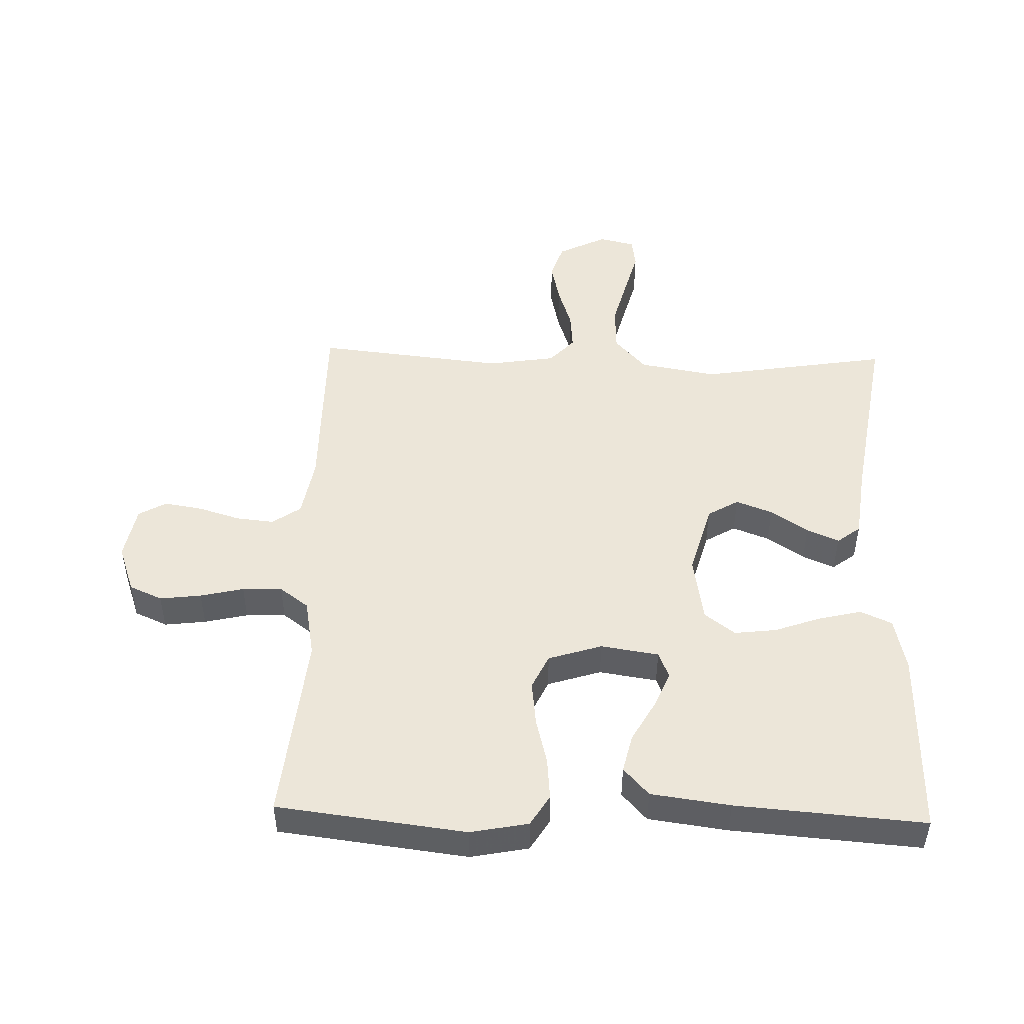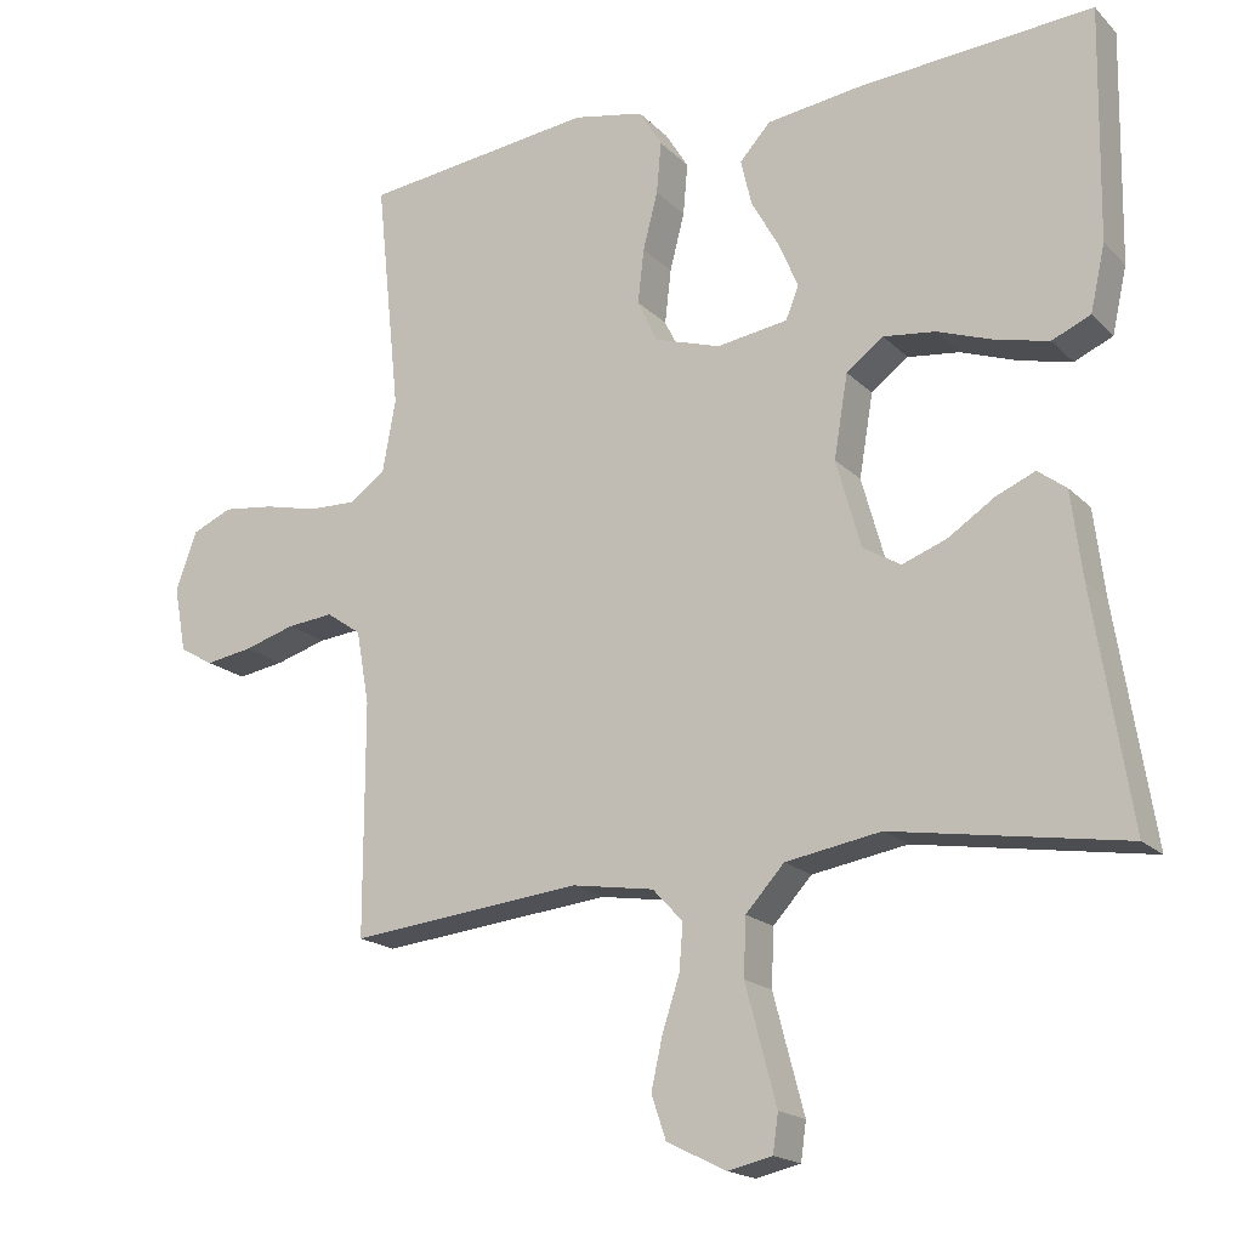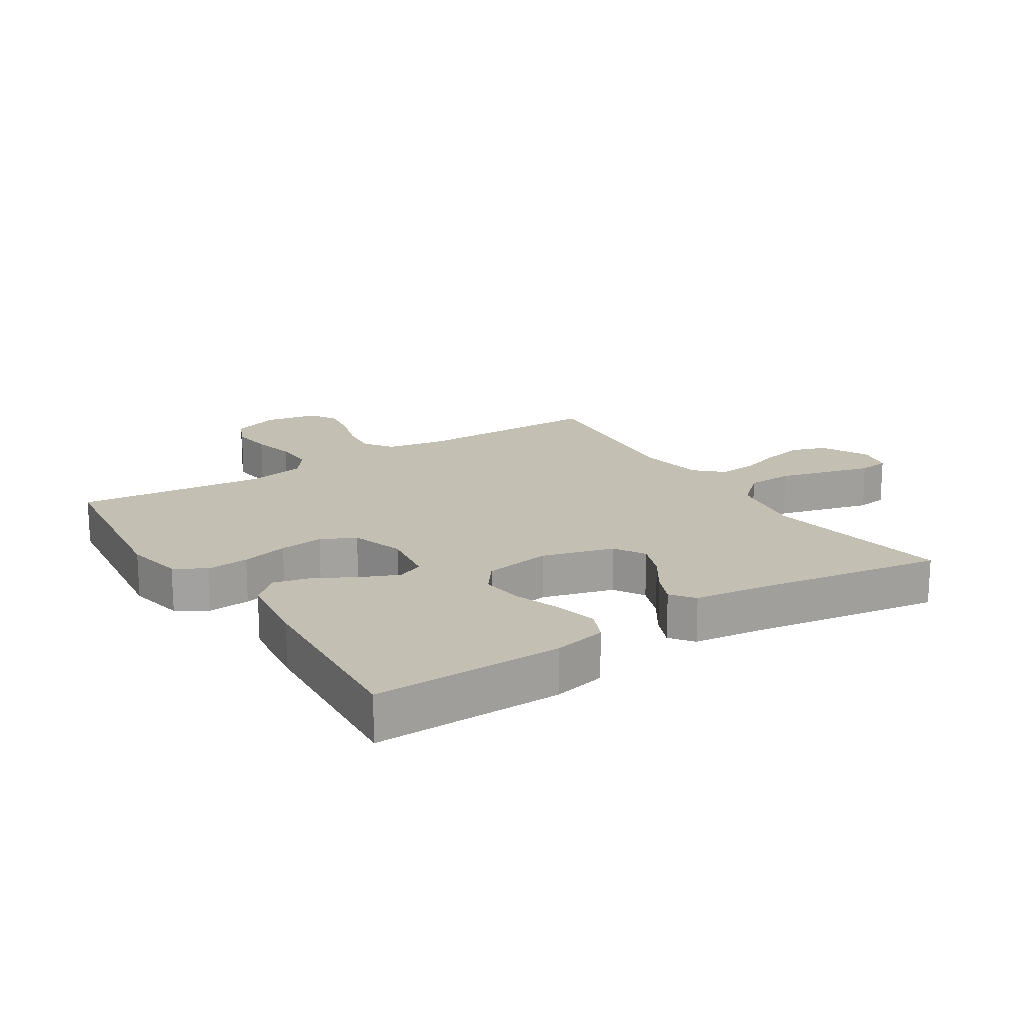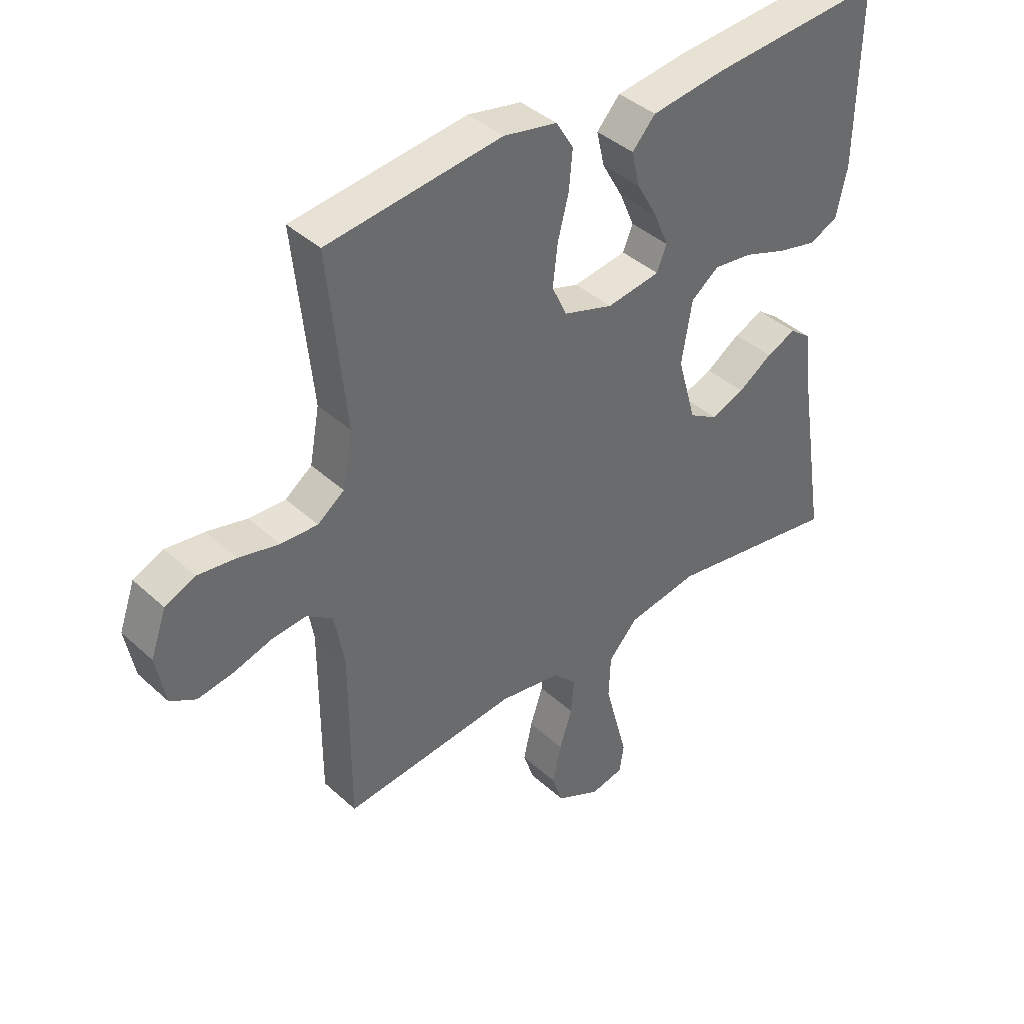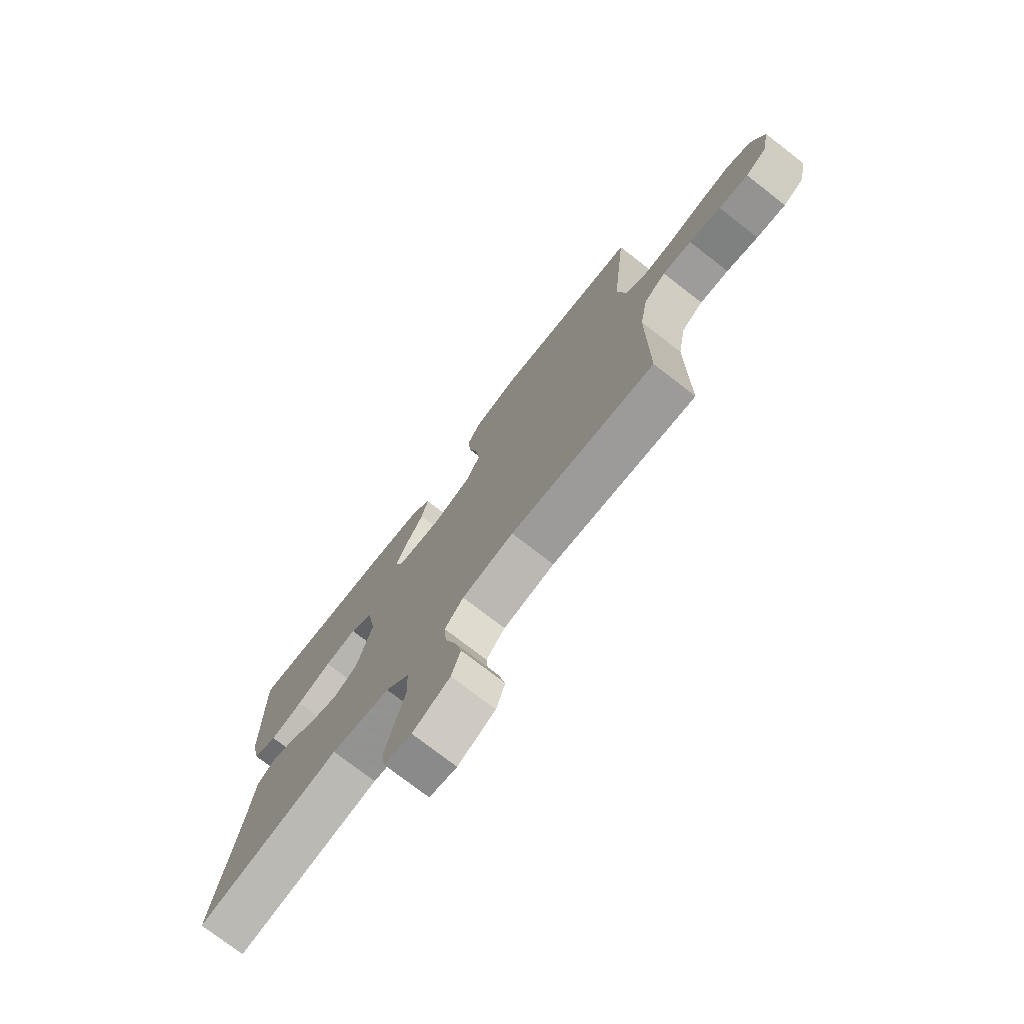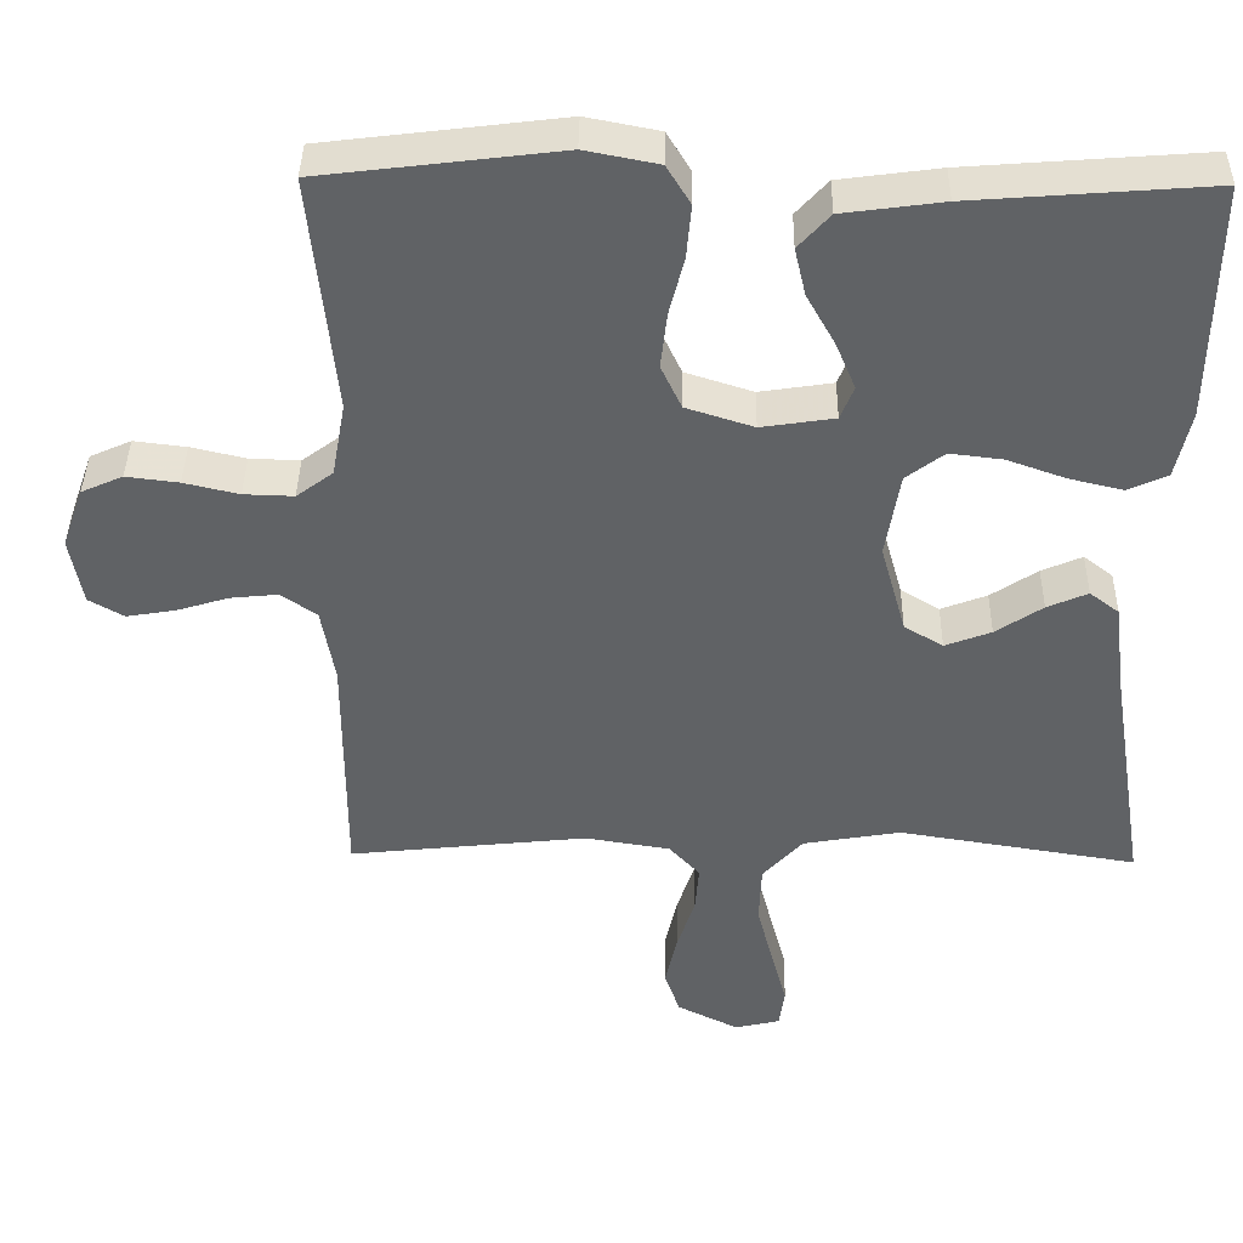
<metadata>
{"format":"obj","ext":"obj","renderer":"f3d","projection":"perspective","resolution":1024,"background":"white","views":[{"elev":48.8,"azim":1.7,"up":"+Y"},{"elev":-18.1,"azim":29.5,"up":"+Z"},{"elev":17.9,"azim":57.3,"up":"+Y"},{"elev":40.1,"azim":-41.8,"up":"+Z"},{"elev":-75.2,"azim":-127.8,"up":"+Z"},{"elev":39.4,"azim":0.9,"up":"+Z"}]}
</metadata>
<code>
v -0.5 0.07 0.5
v -0.2 0.07 0.537
v -0.108 0.07 0.519
v -0.078 0.07 0.47
v -0.084 0.07 0.403
v -0.103 0.07 0.329
v -0.111 0.07 0.259
v -0.085 0.07 0.204
v 0 0.07 0.177
v 0.092 0.07 0.191
v 0.109 0.07 0.233
v 0.084 0.07 0.292
v 0.048 0.07 0.356
v 0.034 0.07 0.416
v 0.074 0.07 0.46
v 0.2 0.07 0.477
v 0.5 0.07 0.5
v 0.495 0.07 0.2
v 0.476 0.07 0.115
v 0.426 0.07 0.093
v 0.358 0.07 0.109
v 0.285 0.07 0.135
v 0.218 0.07 0.143
v 0.17 0.07 0.107
v 0.152 0.07 0
v 0.184 0.07 -0.114
v 0.233 0.07 -0.143
v 0.291 0.07 -0.121
v 0.35 0.07 -0.082
v 0.401 0.07 -0.06
v 0.438 0.07 -0.088
v 0.452 0.07 -0.2
v 0.5 0.07 -0.5
v 0.2 0.07 -0.452
v 0.077 0.07 -0.473
v 0.027 0.07 -0.528
v 0.024 0.07 -0.602
v 0.045 0.07 -0.682
v 0.064 0.07 -0.753
v 0.057 0.07 -0.802
v 0 0.07 -0.815
v -0.077 0.07 -0.777
v -0.096 0.07 -0.721
v -0.081 0.07 -0.654
v -0.059 0.07 -0.587
v -0.054 0.07 -0.527
v -0.093 0.07 -0.485
v -0.2 0.07 -0.468
v -0.5 0.07 -0.5
v -0.5 0.07 -0.2
v -0.517 0.07 -0.105
v -0.562 0.07 -0.074
v -0.622 0.07 -0.08
v -0.688 0.07 -0.1
v -0.749 0.07 -0.11
v -0.793 0.07 -0.085
v -0.809 0.07 0
v -0.782 0.07 0.076
v -0.73 0.07 0.099
v -0.664 0.07 0.091
v -0.595 0.07 0.075
v -0.532 0.07 0.073
v -0.486 0.07 0.107
v -0.469 0.07 0.2
v -0.5 0 0.5
v -0.2 0 0.537
v -0.108 0 0.519
v -0.078 0 0.47
v -0.084 0 0.403
v -0.103 0 0.329
v -0.111 0 0.259
v -0.085 0 0.204
v 0 0 0.177
v 0.092 0 0.191
v 0.109 0 0.233
v 0.084 0 0.292
v 0.048 0 0.356
v 0.034 0 0.416
v 0.074 0 0.46
v 0.2 0 0.477
v 0.5 0 0.5
v 0.495 0 0.2
v 0.476 0 0.115
v 0.426 0 0.093
v 0.358 0 0.109
v 0.285 0 0.135
v 0.218 0 0.143
v 0.17 0 0.107
v 0.152 0 0
v 0.184 0 -0.114
v 0.233 0 -0.143
v 0.291 0 -0.121
v 0.35 0 -0.082
v 0.401 0 -0.06
v 0.438 0 -0.088
v 0.452 0 -0.2
v 0.5 0 -0.5
v 0.2 0 -0.452
v 0.077 0 -0.473
v 0.027 0 -0.528
v 0.024 0 -0.602
v 0.045 0 -0.682
v 0.064 0 -0.753
v 0.057 0 -0.802
v 0 0 -0.815
v -0.077 0 -0.777
v -0.096 0 -0.721
v -0.081 0 -0.654
v -0.059 0 -0.587
v -0.054 0 -0.527
v -0.093 0 -0.485
v -0.2 0 -0.468
v -0.5 0 -0.5
v -0.5 0 -0.2
v -0.517 0 -0.105
v -0.562 0 -0.074
v -0.622 0 -0.08
v -0.688 0 -0.1
v -0.749 0 -0.11
v -0.793 0 -0.085
v -0.809 0 0
v -0.782 0 0.076
v -0.73 0 0.099
v -0.664 0 0.091
v -0.595 0 0.075
v -0.532 0 0.073
v -0.486 0 0.107
v -0.469 0 0.2
f 58 59 60 61
f 58 61 62
f 57 58 62
f 56 57 62
f 53 54 55 56
f 52 53 56 62
f 51 52 62 63
f 48 49 50
f 47 48 50 51
f 42 43 44 45
f 40 41 42 45
f 38 39 40 45
f 37 38 45 46
f 36 37 46 47
f 32 33 34
f 32 34 35
f 31 32 35
f 28 29 30 31
f 27 28 31 35
f 26 27 35 36
f 19 20 21 22
f 19 22 23
f 18 19 23
f 17 18 23
f 16 17 23 24
f 12 13 14 15
f 11 12 15 16
f 3 4 5 6
f 3 6 7
f 64 1 2 3
f 64 3 7
f 63 64 7 8
f 51 63 8 9
f 47 51 9 10
f 25 26 36 47
f 25 47 10 11
f 11 16 24 25
f 125 124 123 122
f 126 125 122
f 126 122 121
f 126 121 120
f 120 119 118 117
f 126 120 117 116
f 127 126 116 115
f 114 113 112
f 115 114 112 111
f 109 108 107 106
f 109 106 105 104
f 109 104 103 102
f 110 109 102 101
f 111 110 101 100
f 98 97 96
f 99 98 96
f 99 96 95
f 95 94 93 92
f 99 95 92 91
f 100 99 91 90
f 86 85 84 83
f 87 86 83
f 87 83 82
f 87 82 81
f 88 87 81 80
f 79 78 77 76
f 80 79 76 75
f 70 69 68 67
f 71 70 67
f 67 66 65 128
f 71 67 128
f 72 71 128 127
f 73 72 127 115
f 74 73 115 111
f 111 100 90 89
f 75 74 111 89
f 89 88 80 75
f 1 65 66 2
f 2 66 67 3
f 3 67 68 4
f 4 68 69 5
f 5 69 70 6
f 6 70 71 7
f 7 71 72 8
f 8 72 73 9
f 9 73 74 10
f 10 74 75 11
f 11 75 76 12
f 12 76 77 13
f 13 77 78 14
f 14 78 79 15
f 15 79 80 16
f 16 80 81 17
f 17 81 82 18
f 18 82 83 19
f 19 83 84 20
f 20 84 85 21
f 21 85 86 22
f 22 86 87 23
f 23 87 88 24
f 24 88 89 25
f 25 89 90 26
f 26 90 91 27
f 27 91 92 28
f 28 92 93 29
f 29 93 94 30
f 30 94 95 31
f 31 95 96 32
f 32 96 97 33
f 33 97 98 34
f 34 98 99 35
f 35 99 100 36
f 36 100 101 37
f 37 101 102 38
f 38 102 103 39
f 39 103 104 40
f 40 104 105 41
f 41 105 106 42
f 42 106 107 43
f 43 107 108 44
f 44 108 109 45
f 45 109 110 46
f 46 110 111 47
f 47 111 112 48
f 48 112 113 49
f 49 113 114 50
f 50 114 115 51
f 51 115 116 52
f 52 116 117 53
f 53 117 118 54
f 54 118 119 55
f 55 119 120 56
f 56 120 121 57
f 57 121 122 58
f 58 122 123 59
f 59 123 124 60
f 60 124 125 61
f 61 125 126 62
f 62 126 127 63
f 63 127 128 64
f 64 128 65 1

</code>
